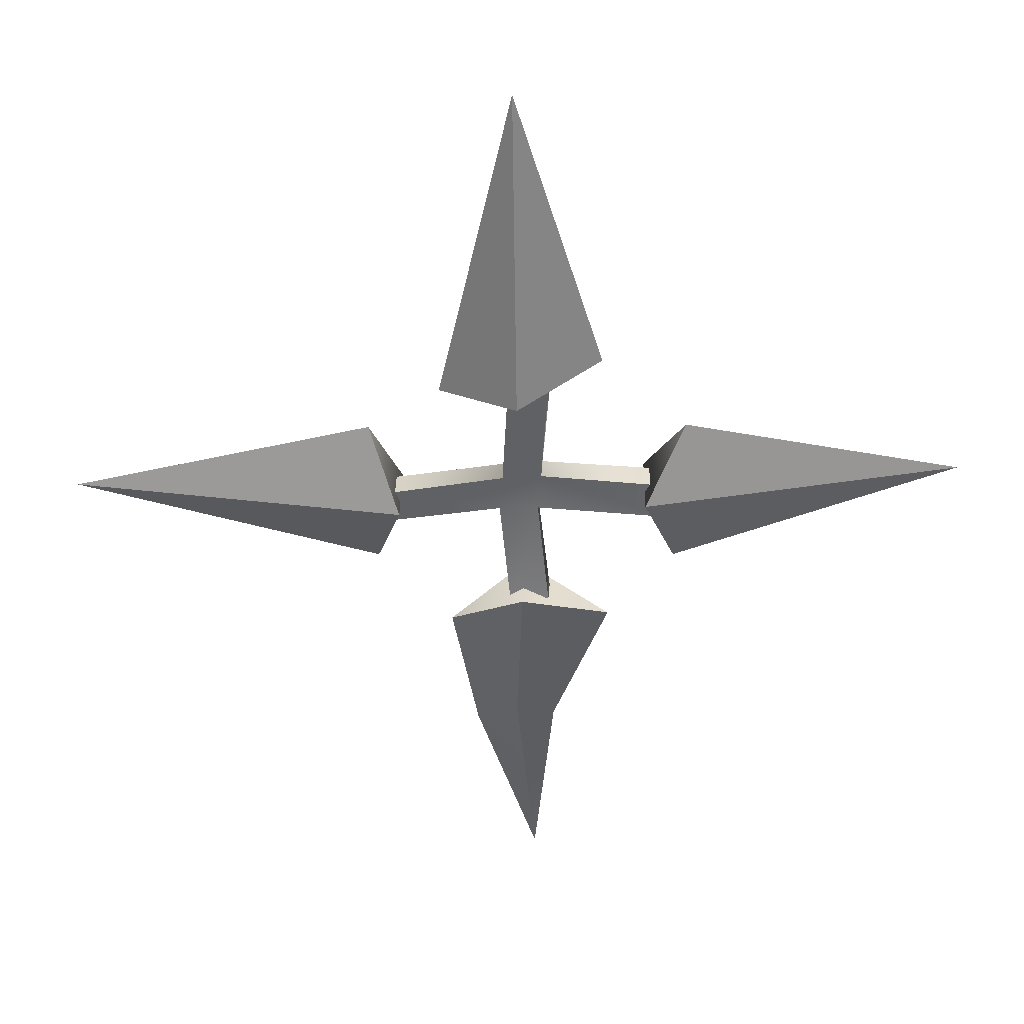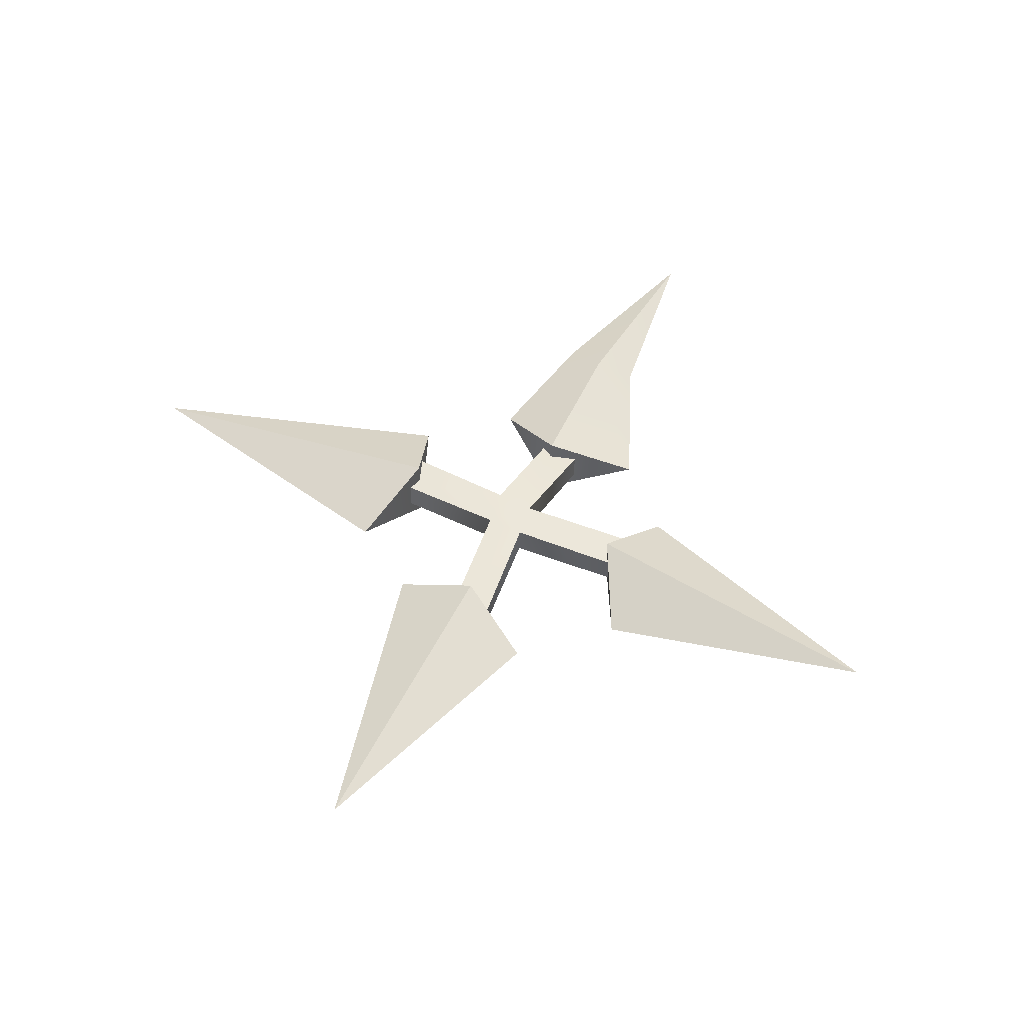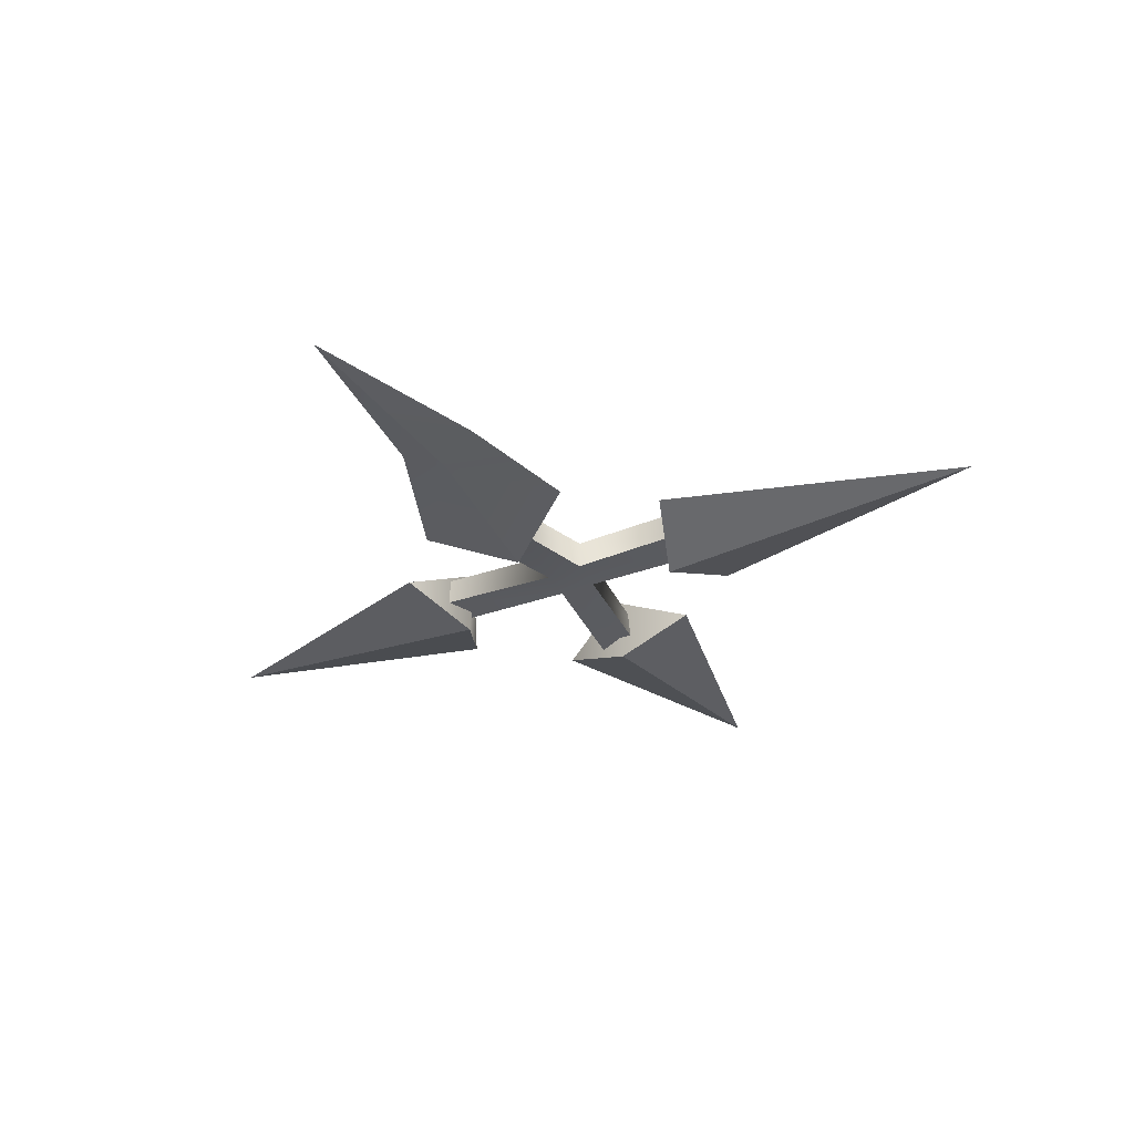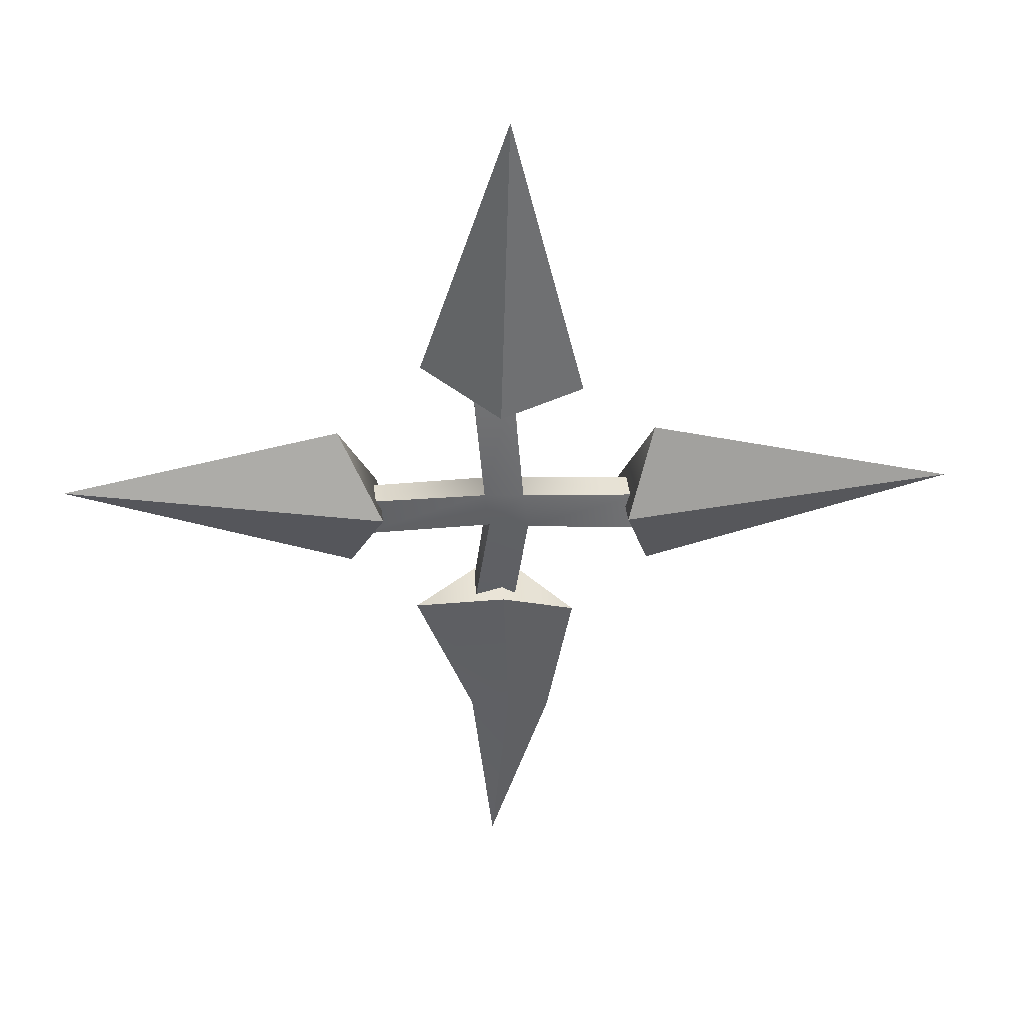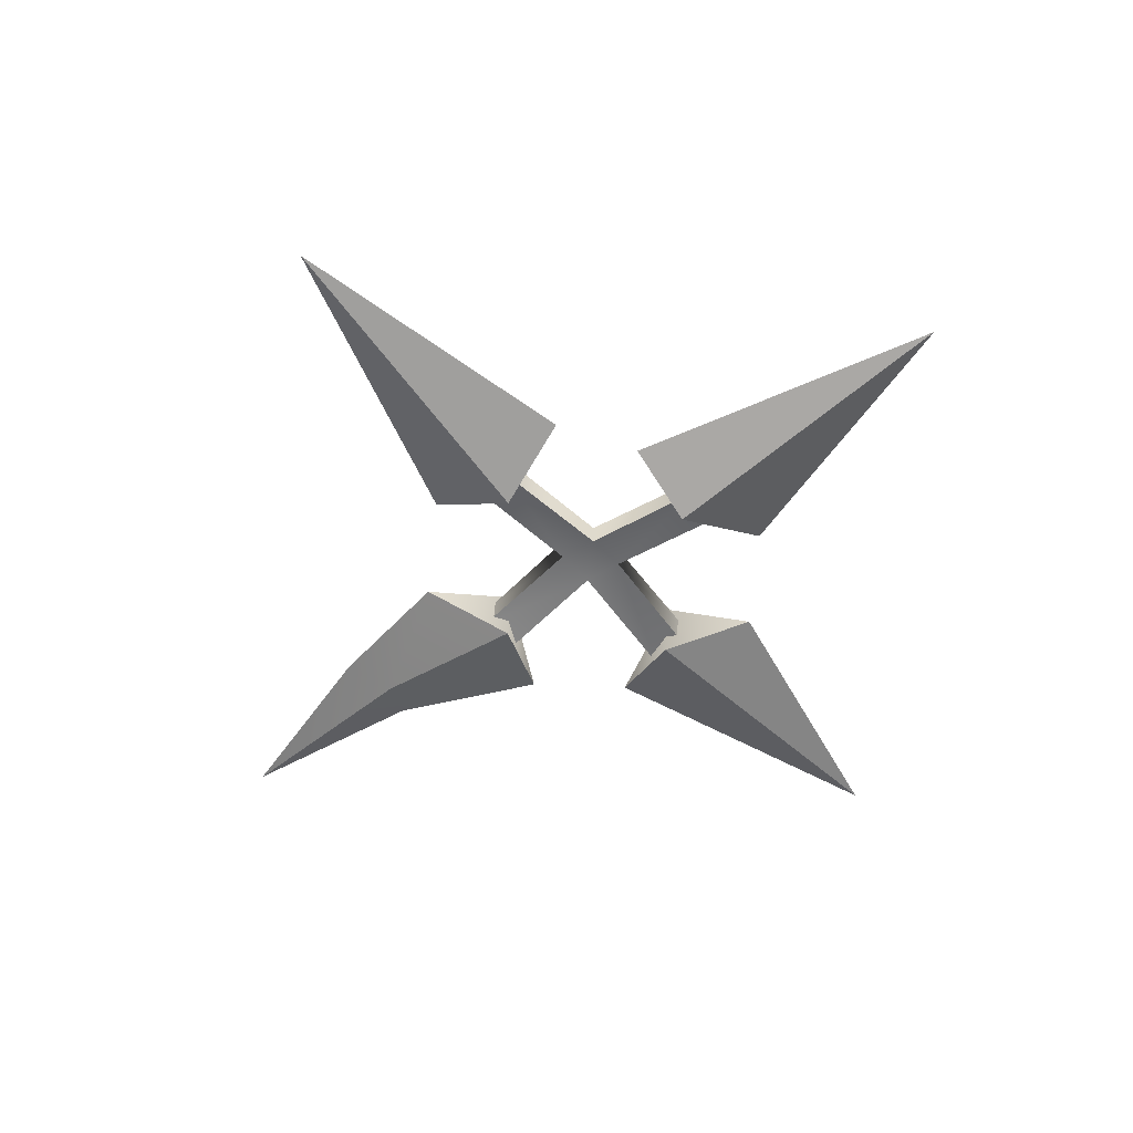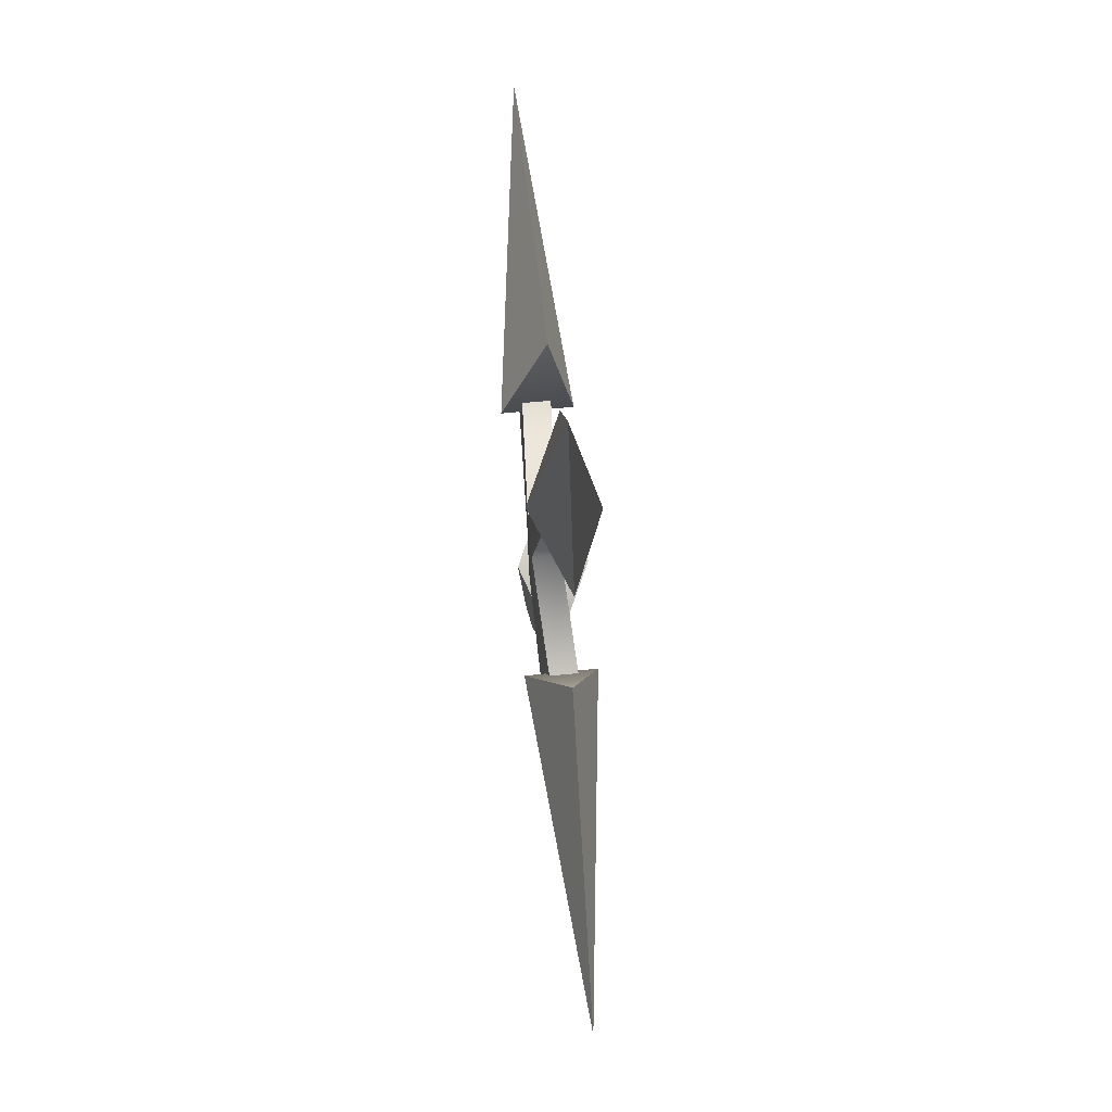
<metadata>
{"format":"obj","ext":"obj","renderer":"f3d","projection":"perspective","resolution":1024,"background":"white","views":[{"elev":34.5,"azim":-179.3,"up":"+Y"},{"elev":45.2,"azim":-156.6,"up":"+Z"},{"elev":-26.9,"azim":26.7,"up":"+Z"},{"elev":43.1,"azim":-7.4,"up":"+Y"},{"elev":-55.5,"azim":128.4,"up":"+Z"},{"elev":77.4,"azim":83.2,"up":"+Y"}]}
</metadata>
<code>
g meger3d_Char_sundries_C4_1
v -0.1612 -0.04765 -0.005967
v -0.4357 0.06608 -0.01541
v -0.1299 0.03635 0.03226
v -0.02833 0.04733 0.01923
v -0.02384 0.008745 0.02061
v -0.1528 0.005385 0.01382
v -0.1573 0.04447 0.01042
v 0.009994 0.04331 0.02014
v 0.01437 0.004834 0.02365
v 0.0008518 -0.1098 0.01378
v -0.03787 -0.1062 0.00945
v -0.4357 0.06608 -0.01541
v -0.13 0.02981 -0.03513
v -0.1676 0.1137 -0.01551
v -0.1534 0.002622 -0.01254
v -0.02428 0.008368 -0.005851
v -0.02733 0.0469 -0.007168
v -0.1565 0.04166 -0.01589
v 0.01101 0.04358 -0.006288
v 0.01395 0.005158 -0.002834
v 0.1323 0.02603 -0.009956
v 0.1352 -0.01281 -0.002113
v 0.002144 -0.1095 -0.01263
v -0.03661 -0.1067 -0.01693
v -0.1528 0.005385 0.01382
v -0.02384 0.008745 0.02061
v -0.02428 0.008368 -0.005851
v -0.1534 0.002622 -0.01254
v -0.1573 0.04447 0.01042
v -0.02733 0.0469 -0.007168
v -0.02833 0.04733 0.01923
v -0.1573 0.04447 0.01042
v -0.1565 0.04166 -0.01589
v -0.02733 0.0469 -0.007168
v -0.1612 -0.04765 -0.005967
v -0.1299 0.03635 0.03226
v -0.13 0.02981 -0.03513
v -0.1676 0.1137 -0.01551
v -0.1299 0.03635 0.03226
v -0.4357 0.06608 -0.01541
v -0.1676 0.1137 -0.01551
v -0.13 0.02981 -0.03513
v -0.4357 0.06608 -0.01541
v -0.1612 -0.04765 -0.005967
v -0.08485 0.1863 -0.0168
v 0.001447 0.4592 -0.01221
v -0.01201 0.147 0.02222
v -0.03685 0.1717 -0.00068
v 0.001958 0.1683 0.001457
v -0.02833 0.04733 0.01923
v 0.009994 0.04331 0.02014
v 0.001447 0.4592 -0.01221
v -0.003382 0.1464 -0.04499
v 0.07229 0.1482 -0.01057
v 0.004852 0.1685 -0.02489
v -0.02733 0.0469 -0.007168
v 0.01101 0.04358 -0.006288
v -0.034 0.1709 -0.02699
v -0.03685 0.1717 -0.00068
v -0.02833 0.04733 0.01923
v -0.02733 0.0469 -0.007168
v -0.02733 0.0469 -0.007168
v -0.034 0.1709 -0.02699
v -0.03685 0.1717 -0.00068
v 0.001958 0.1683 0.001457
v 0.01101 0.04358 -0.006288
v 0.009994 0.04331 0.02014
v 0.1315 0.02703 0.01643
v 0.001958 0.1683 0.001457
v 0.004852 0.1685 -0.02489
v 0.01101 0.04358 -0.006288
v -0.08485 0.1863 -0.0168
v -0.01201 0.147 0.02222
v -0.003382 0.1464 -0.04499
v 0.07229 0.1482 -0.01057
v -0.01201 0.147 0.02222
v 0.001447 0.4592 -0.01221
v 0.07229 0.1482 -0.01057
v -0.003382 0.1464 -0.04499
v 0.001447 0.4592 -0.01221
v -0.08485 0.1863 -0.0168
v 0.1427 0.09918 -0.0007845
v 0.439 0.01762 0.01606
v 0.1124 0.01587 0.03911
v 0.01437 0.004834 0.02365
v 0.009994 0.04331 0.02014
v 0.1315 0.02703 0.01643
v 0.1357 -0.01187 0.02432
v 0.439 0.01762 0.01606
v 0.1133 0.01353 -0.02832
v 0.1378 -0.0635 0.01237
v 0.01101 0.04358 -0.006288
v 0.1323 0.02603 -0.009956
v 0.1315 0.02703 0.01643
v 0.01437 0.004834 0.02365
v 0.1357 -0.01187 0.02432
v 0.1352 -0.01281 -0.002113
v 0.01395 0.005158 -0.002834
v 0.1427 0.09918 -0.0007845
v 0.1124 0.01587 0.03911
v 0.1133 0.01353 -0.02832
v 0.1378 -0.0635 0.01237
v 0.1124 0.01587 0.03911
v 0.439 0.01762 0.01606
v 0.1378 -0.0635 0.01237
v 0.1133 0.01353 -0.02832
v 0.439 0.01762 0.01606
v 0.1427 0.09918 -0.0007845
v -0.01143 -0.08693 0.03213
v 0.06366 -0.1375 0.003972
v -0.005982 -0.2482 0.0269
v 0.03763 -0.2734 0.01005
v -0.02348 -0.458 0.02
v -0.02348 -0.458 0.02
v -0.003804 -0.248 -0.006804
v -0.04259 -0.2642 0.006768
v -0.09679 -0.1223 -0.005458
v -0.009386 -0.08726 -0.03533
v 0.0008518 -0.1098 0.01378
v 0.01437 0.004834 0.02365
v 0.01395 0.005158 -0.002834
v 0.01395 0.005158 -0.002834
v 0.002144 -0.1095 -0.01263
v 0.0008518 -0.1098 0.01378
v -0.03787 -0.1062 0.00945
v -0.02428 0.008368 -0.005851
v -0.02384 0.008745 0.02061
v -0.03787 -0.1062 0.00945
v -0.03661 -0.1067 -0.01693
v -0.02428 0.008368 -0.005851
v 0.06366 -0.1375 0.003972
v -0.01143 -0.08693 0.03213
v -0.009386 -0.08726 -0.03533
v -0.09679 -0.1223 -0.005458
v -0.09679 -0.1223 -0.005458
v -0.01143 -0.08693 0.03213
v -0.005982 -0.2482 0.0269
v -0.04259 -0.2642 0.006768
v -0.02348 -0.458 0.02
v -0.003804 -0.248 -0.006804
v 0.03763 -0.2734 0.01005
v 0.06366 -0.1375 0.003972
v -0.009386 -0.08726 -0.03533
v -0.02348 -0.458 0.02
g meger3d_Char_sundries_C4_1_0
f 3 2 1
f 6 5 4
f 4 7 6
f 4 5 8
f 5 9 8
f 10 9 5
f 5 11 10
f 14 13 12
f 17 16 15
f 15 18 17
f 16 17 19
f 19 20 16
f 20 19 21
f 21 22 20
f 16 20 23
f 23 24 16
f 27 26 25
f 25 28 27
f 31 30 29
f 34 33 32
f 37 36 35
f 38 36 37
f 41 40 39
f 44 43 42
f 47 46 45
f 50 49 48
f 51 49 50
f 54 53 52
f 57 56 55
f 58 55 56
f 61 60 59
f 64 63 62
f 67 66 65
f 66 67 68
f 71 70 69
f 74 73 72
f 75 73 74
f 78 77 76
f 81 80 79
f 84 83 82
f 87 86 85
f 85 88 87
f 91 90 89
f 94 93 92
f 97 96 95
f 95 98 97
f 101 100 99
f 102 100 101
f 105 104 103
f 108 107 106
f 111 110 109
f 110 111 112
f 113 112 111
f 116 115 114
f 115 116 117
f 117 118 115
f 121 120 119
f 124 123 122
f 127 126 125
f 130 129 128
f 133 132 131
f 134 132 133
f 137 136 135
f 135 138 137
f 139 137 138
f 142 141 140
f 140 143 142
f 144 140 141

</code>
